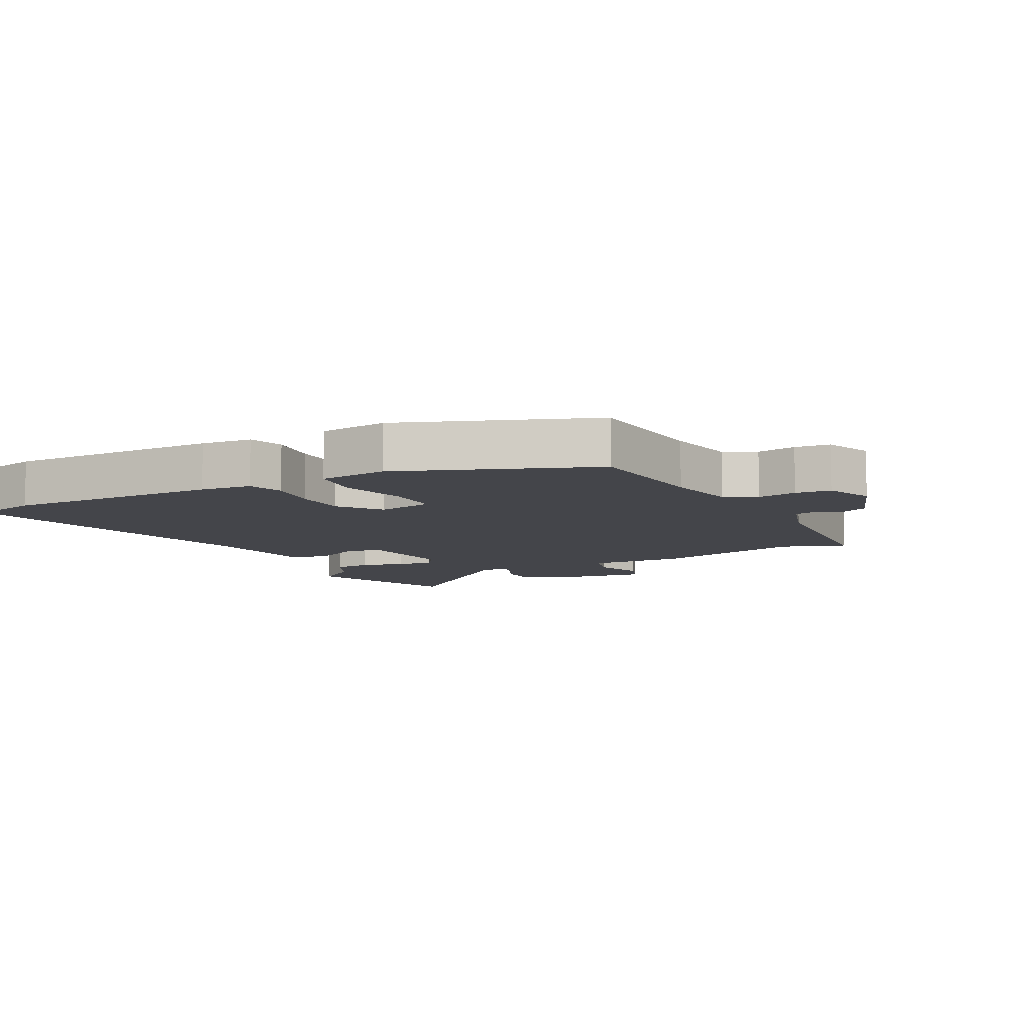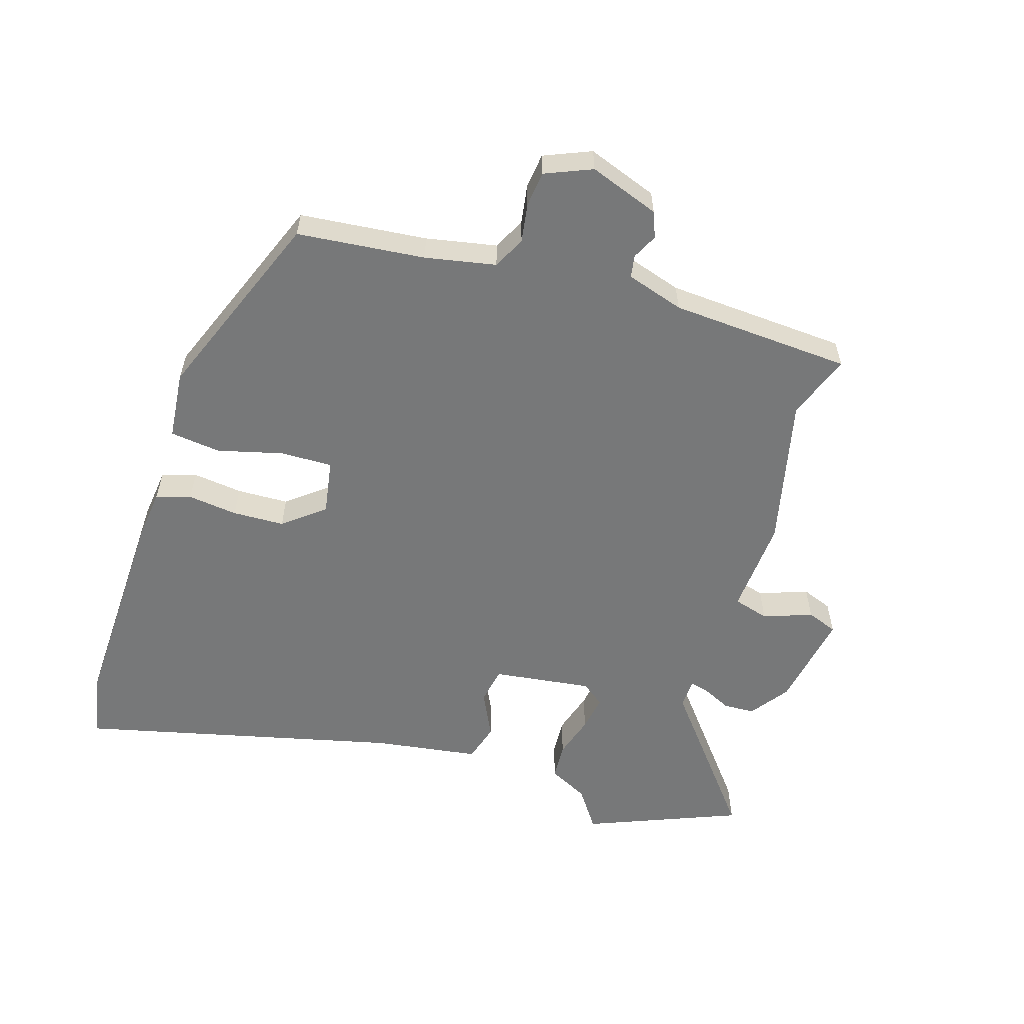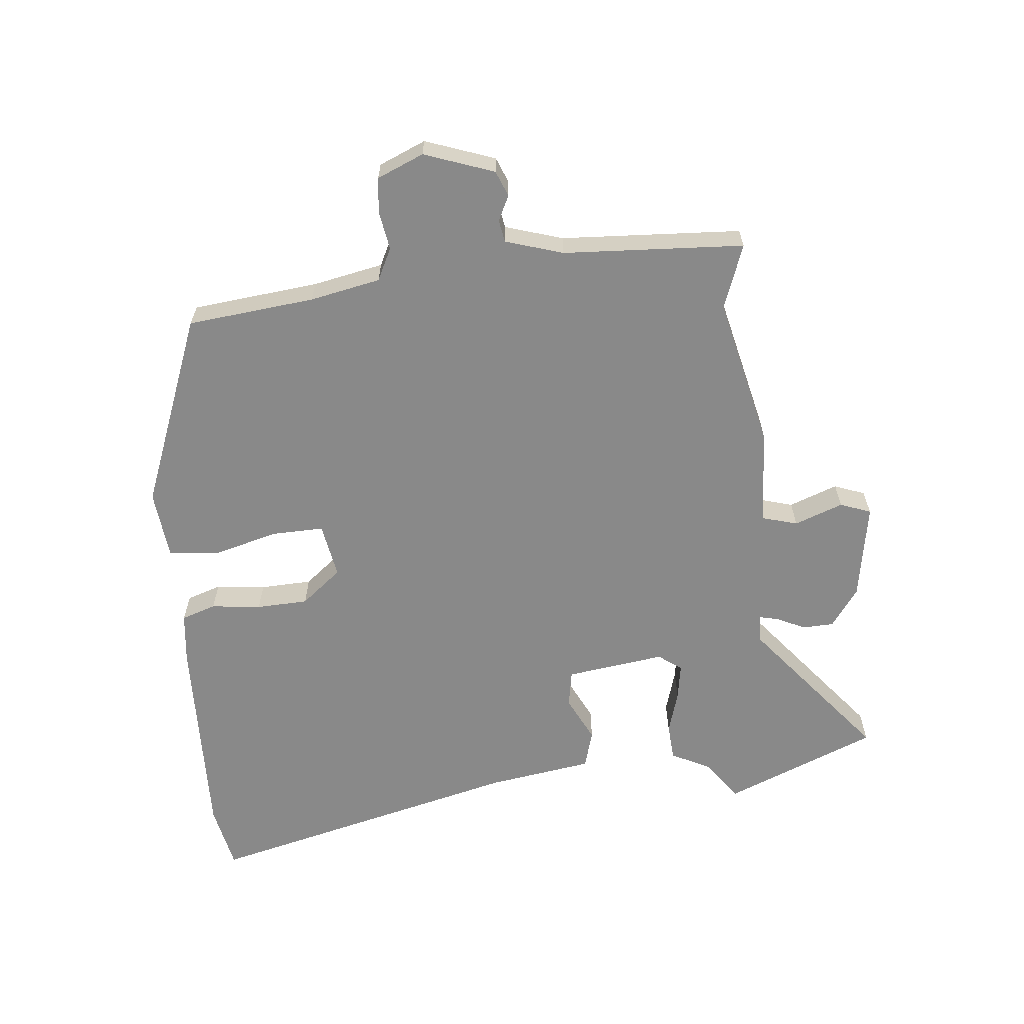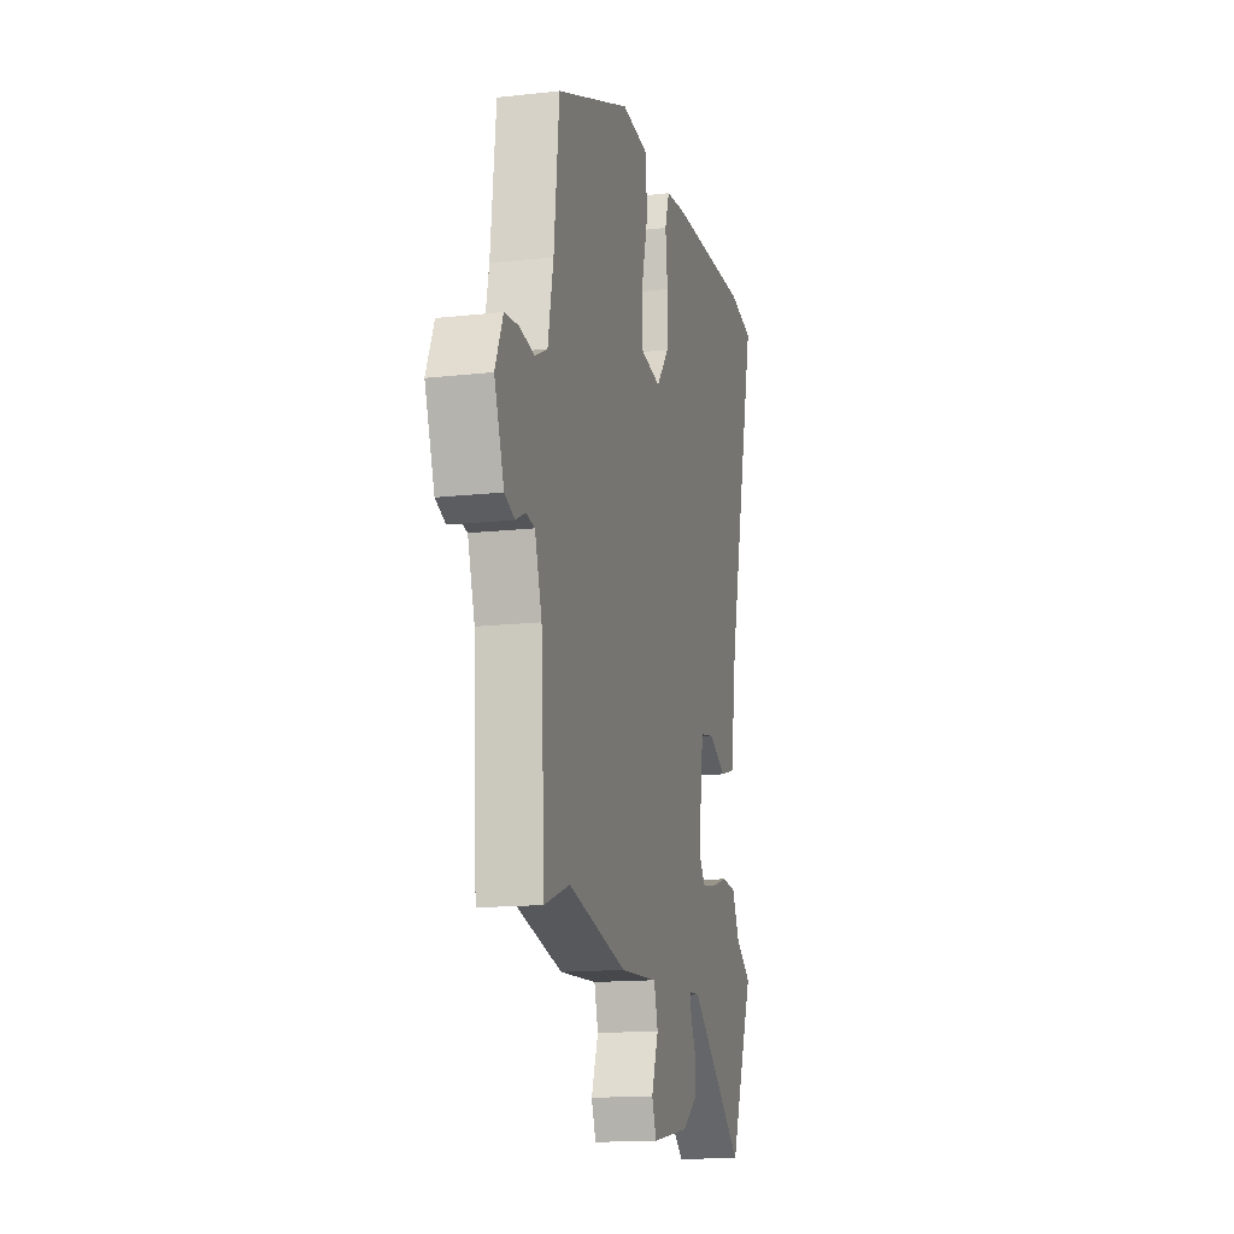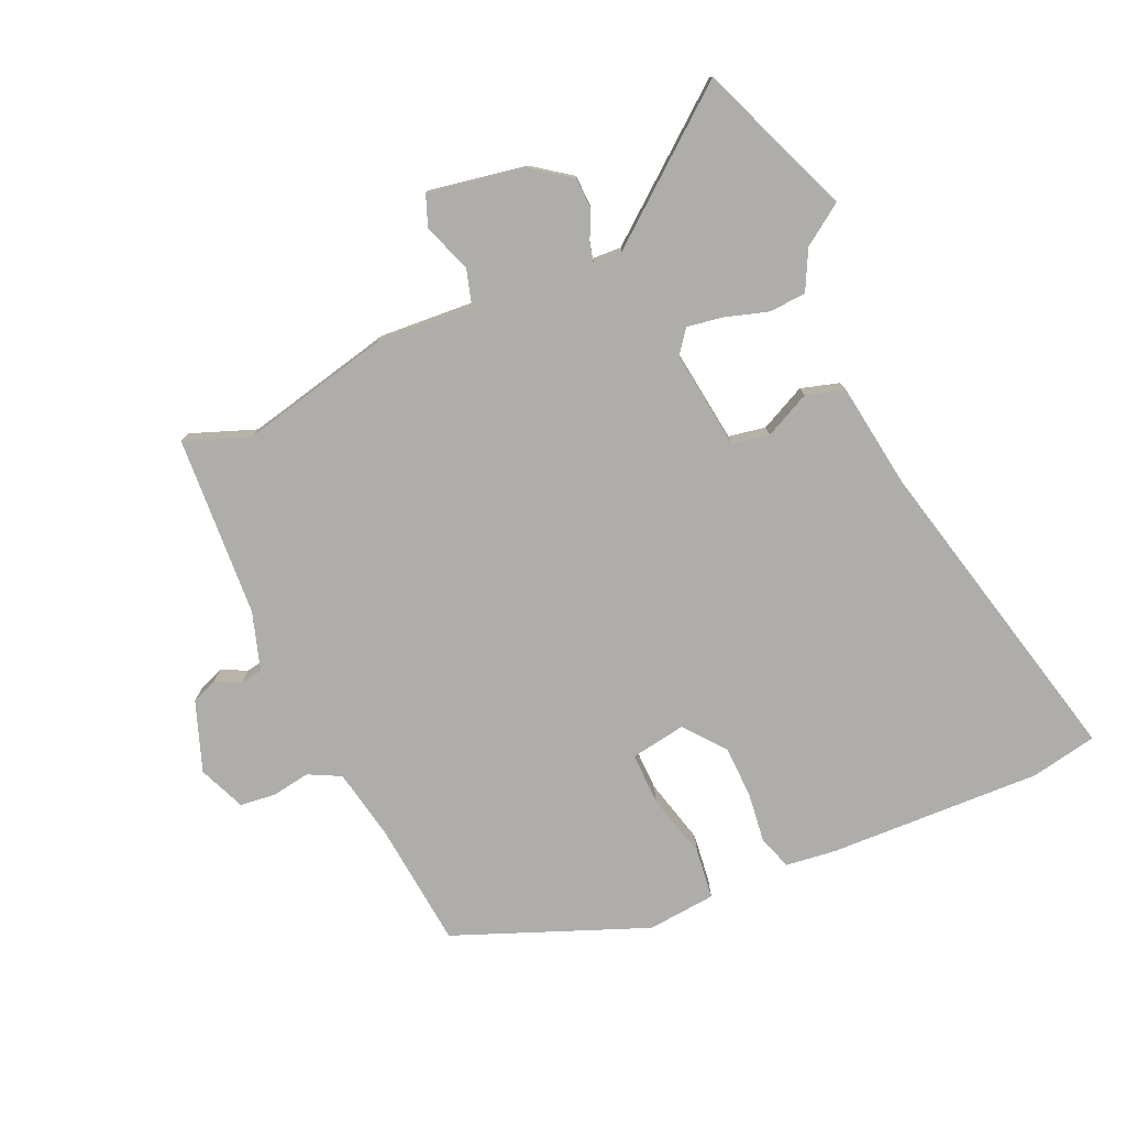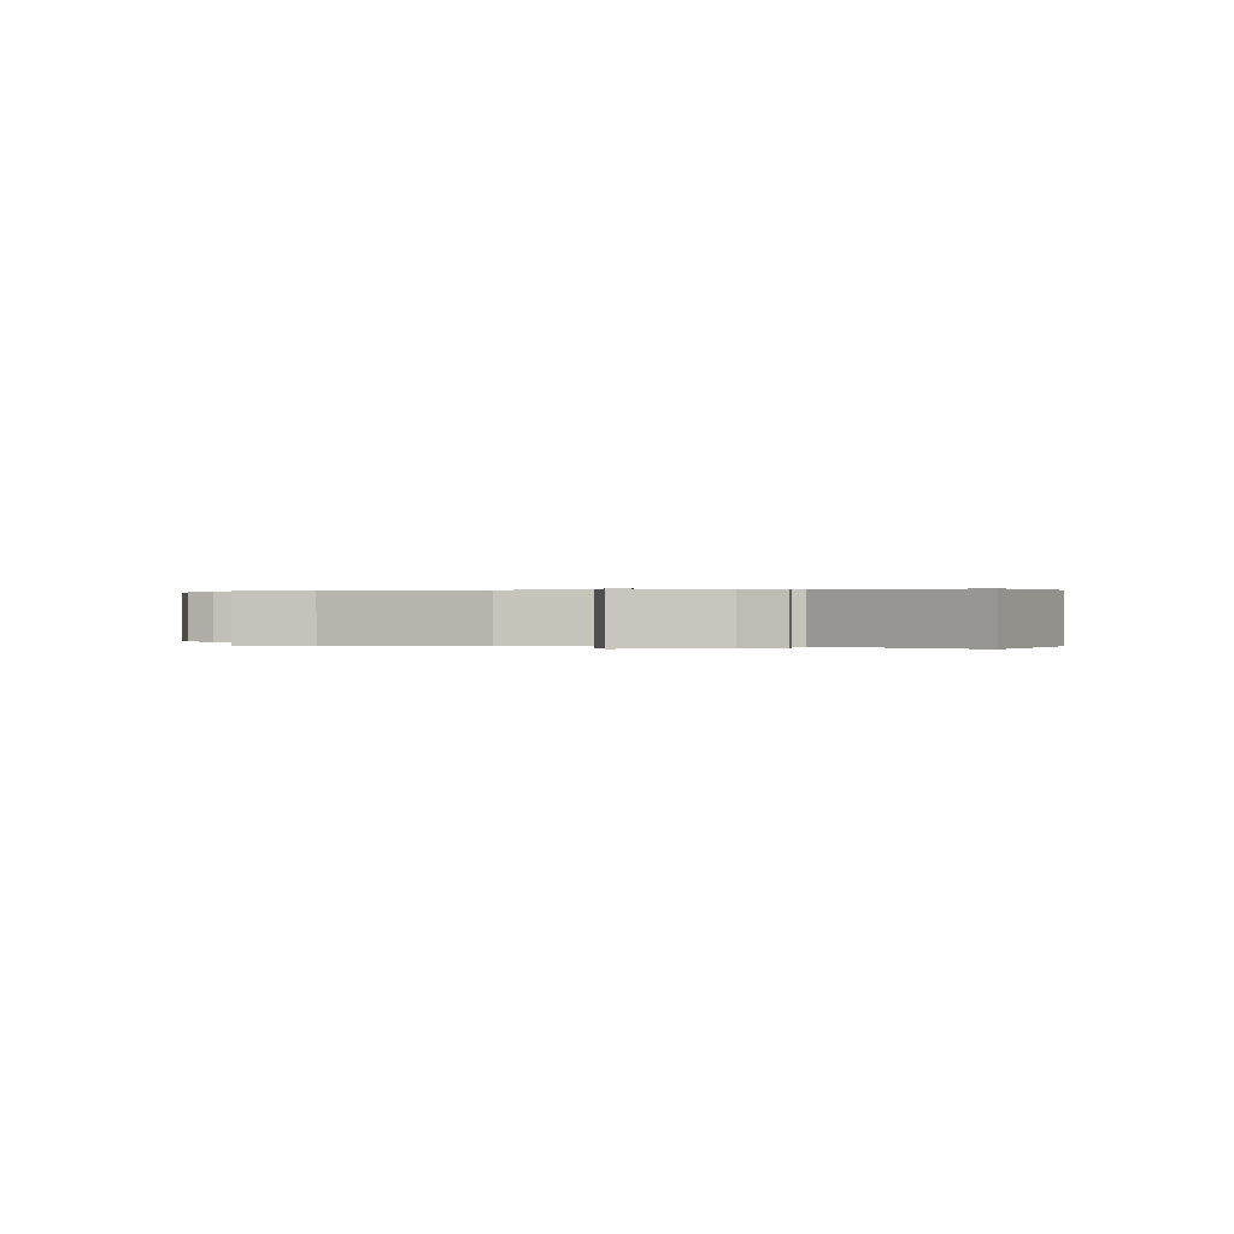
<metadata>
{"format":"obj","ext":"obj","renderer":"f3d","projection":"perspective","resolution":1024,"background":"white","views":[{"elev":-9.2,"azim":27.7,"up":"+Y"},{"elev":-57.3,"azim":72.4,"up":"+Y"},{"elev":-63.0,"azim":95.7,"up":"+Y"},{"elev":-14.9,"azim":103.6,"up":"+Z"},{"elev":-77.1,"azim":-156.4,"up":"+Y"},{"elev":0.2,"azim":-174.7,"up":"+Y"}]}
</metadata>
<code>
v 0.517 0.07 -0.506
v 0.416 0.07 -0.469
v 0.182 0.07 -0.524
v 0.032 0.07 -0.515
v 0.016 0.07 -0.571
v 0.044 0.07 -0.647
v 0.026 0.07 -0.695
v -0.126 0.07 -0.669
v -0.186 0.07 -0.626
v -0.188 0.07 -0.577
v -0.167 0.07 -0.533
v -0.16 0.07 -0.503
v -0.205 0.07 -0.501
v -0.426 0.07 -0.68
v -0.524 0.07 -0.441
v -0.461 0.07 -0.397
v -0.43 0.07 -0.335
v -0.372 0.07 -0.331
v -0.305 0.07 -0.351
v -0.249 0.07 -0.36
v -0.222 0.07 -0.324
v -0.243 0.07 -0.169
v -0.301 0.07 -0.159
v -0.372 0.07 -0.194
v -0.432 0.07 -0.177
v -0.457 0.07 -0.012
v -0.579 0.07 0.484
v -0.476 0.07 0.505
v -0.143 0.07 0.496
v -0.063 0.07 0.487
v -0.045 0.07 0.433
v -0.054 0.07 0.355
v -0.051 0.07 0.274
v 0 0.07 0.211
v 0.086 0.07 0.226
v 0.084 0.07 0.307
v 0.057 0.07 0.409
v 0.066 0.07 0.488
v 0.173 0.07 0.499
v 0.474 0.07 0.382
v 0.495 0.07 0.183
v 0.517 0.07 0.073
v 0.567 0.07 0.048
v 0.628 0.07 0.058
v 0.683 0.07 0.052
v 0.714 0.07 -0.021
v 0.675 0.07 -0.13
v 0.635 0.07 -0.146
v 0.596 0.07 -0.127
v 0.561 0.07 -0.133
v 0.533 0.07 -0.223
v 0.517 0 -0.506
v 0.416 0 -0.469
v 0.182 0 -0.524
v 0.032 0 -0.515
v 0.016 0 -0.571
v 0.044 0 -0.647
v 0.026 0 -0.695
v -0.126 0 -0.669
v -0.186 0 -0.626
v -0.188 0 -0.577
v -0.167 0 -0.533
v -0.16 0 -0.503
v -0.205 0 -0.501
v -0.426 0 -0.68
v -0.524 0 -0.441
v -0.461 0 -0.397
v -0.43 0 -0.335
v -0.372 0 -0.331
v -0.305 0 -0.351
v -0.249 0 -0.36
v -0.222 0 -0.324
v -0.243 0 -0.169
v -0.301 0 -0.159
v -0.372 0 -0.194
v -0.432 0 -0.177
v -0.457 0 -0.012
v -0.579 0 0.484
v -0.476 0 0.505
v -0.143 0 0.496
v -0.063 0 0.487
v -0.045 0 0.433
v -0.054 0 0.355
v -0.051 0 0.274
v 0 0 0.211
v 0.086 0 0.226
v 0.084 0 0.307
v 0.057 0 0.409
v 0.066 0 0.488
v 0.173 0 0.499
v 0.474 0 0.382
v 0.495 0 0.183
v 0.517 0 0.073
v 0.567 0 0.048
v 0.628 0 0.058
v 0.683 0 0.052
v 0.714 0 -0.021
v 0.675 0 -0.13
v 0.635 0 -0.146
v 0.596 0 -0.127
v 0.561 0 -0.133
v 0.533 0 -0.223
f 46 47 48 49
f 46 49 50
f 43 44 45 46
f 43 46 50
f 42 43 50 51
f 38 39 40 41
f 36 37 38 41
f 35 36 41 42
f 34 35 42 51
f 29 30 31 32
f 29 32 33
f 26 27 28 29
f 26 29 33
f 23 24 25 26
f 22 23 26 33
f 21 22 33 34
f 16 17 18 19
f 16 19 20
f 13 14 15 16
f 12 13 16 20
f 8 9 10 11
f 8 11 12
f 5 6 7 8
f 4 5 8 12
f 2 3 4 12
f 34 51 1 2
f 21 34 2 12
f 12 20 21
f 100 99 98 97
f 101 100 97
f 97 96 95 94
f 101 97 94
f 102 101 94 93
f 92 91 90 89
f 92 89 88 87
f 93 92 87 86
f 102 93 86 85
f 83 82 81 80
f 84 83 80
f 80 79 78 77
f 84 80 77
f 77 76 75 74
f 84 77 74 73
f 85 84 73 72
f 70 69 68 67
f 71 70 67
f 67 66 65 64
f 71 67 64 63
f 62 61 60 59
f 63 62 59
f 59 58 57 56
f 63 59 56 55
f 63 55 54 53
f 53 52 102 85
f 63 53 85 72
f 72 71 63
f 1 52 53 2
f 2 53 54 3
f 3 54 55 4
f 4 55 56 5
f 5 56 57 6
f 6 57 58 7
f 7 58 59 8
f 8 59 60 9
f 9 60 61 10
f 10 61 62 11
f 11 62 63 12
f 12 63 64 13
f 13 64 65 14
f 14 65 66 15
f 15 66 67 16
f 16 67 68 17
f 17 68 69 18
f 18 69 70 19
f 19 70 71 20
f 20 71 72 21
f 21 72 73 22
f 22 73 74 23
f 23 74 75 24
f 24 75 76 25
f 25 76 77 26
f 26 77 78 27
f 27 78 79 28
f 28 79 80 29
f 29 80 81 30
f 30 81 82 31
f 31 82 83 32
f 32 83 84 33
f 33 84 85 34
f 34 85 86 35
f 35 86 87 36
f 36 87 88 37
f 37 88 89 38
f 38 89 90 39
f 39 90 91 40
f 40 91 92 41
f 41 92 93 42
f 42 93 94 43
f 43 94 95 44
f 44 95 96 45
f 45 96 97 46
f 46 97 98 47
f 47 98 99 48
f 48 99 100 49
f 49 100 101 50
f 50 101 102 51
f 51 102 52 1

</code>
